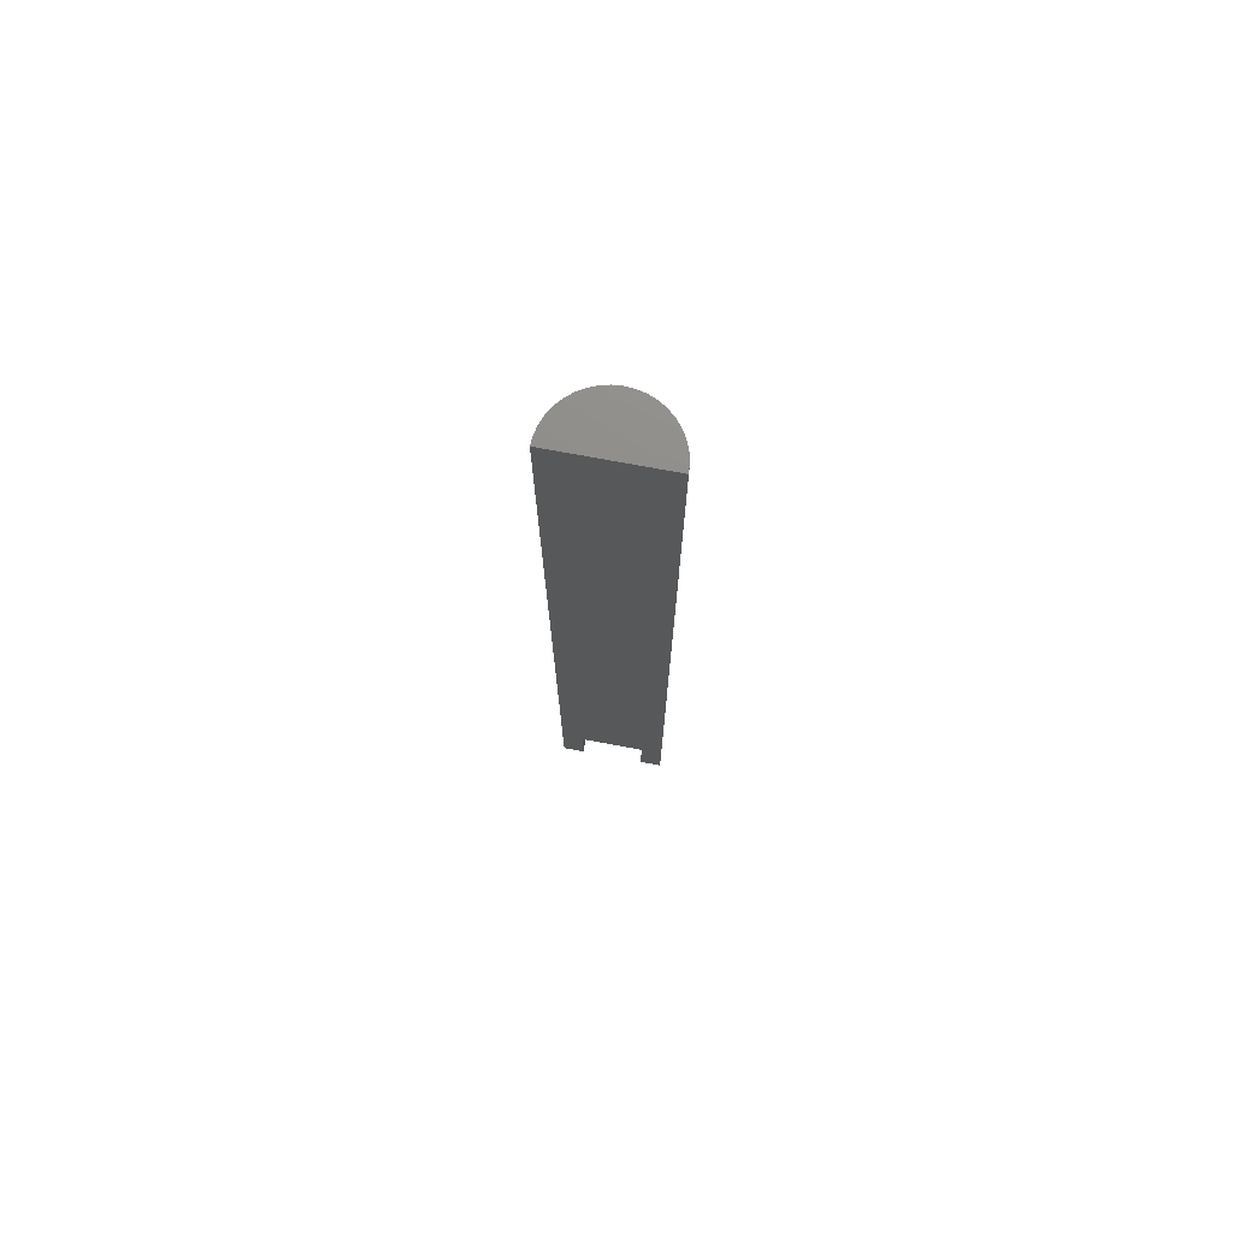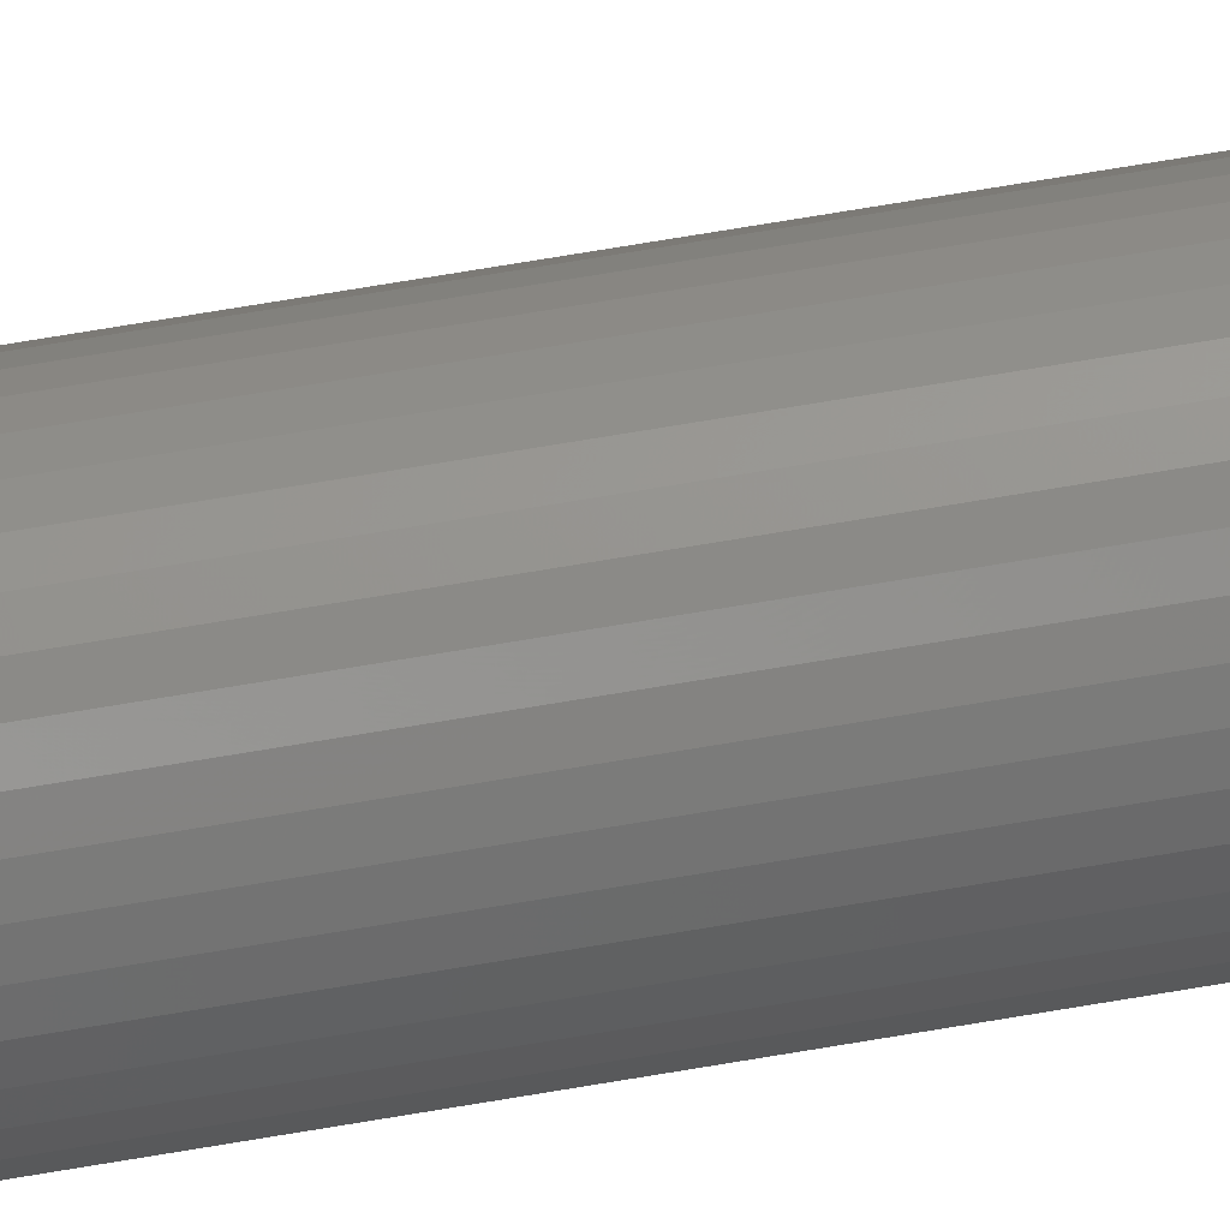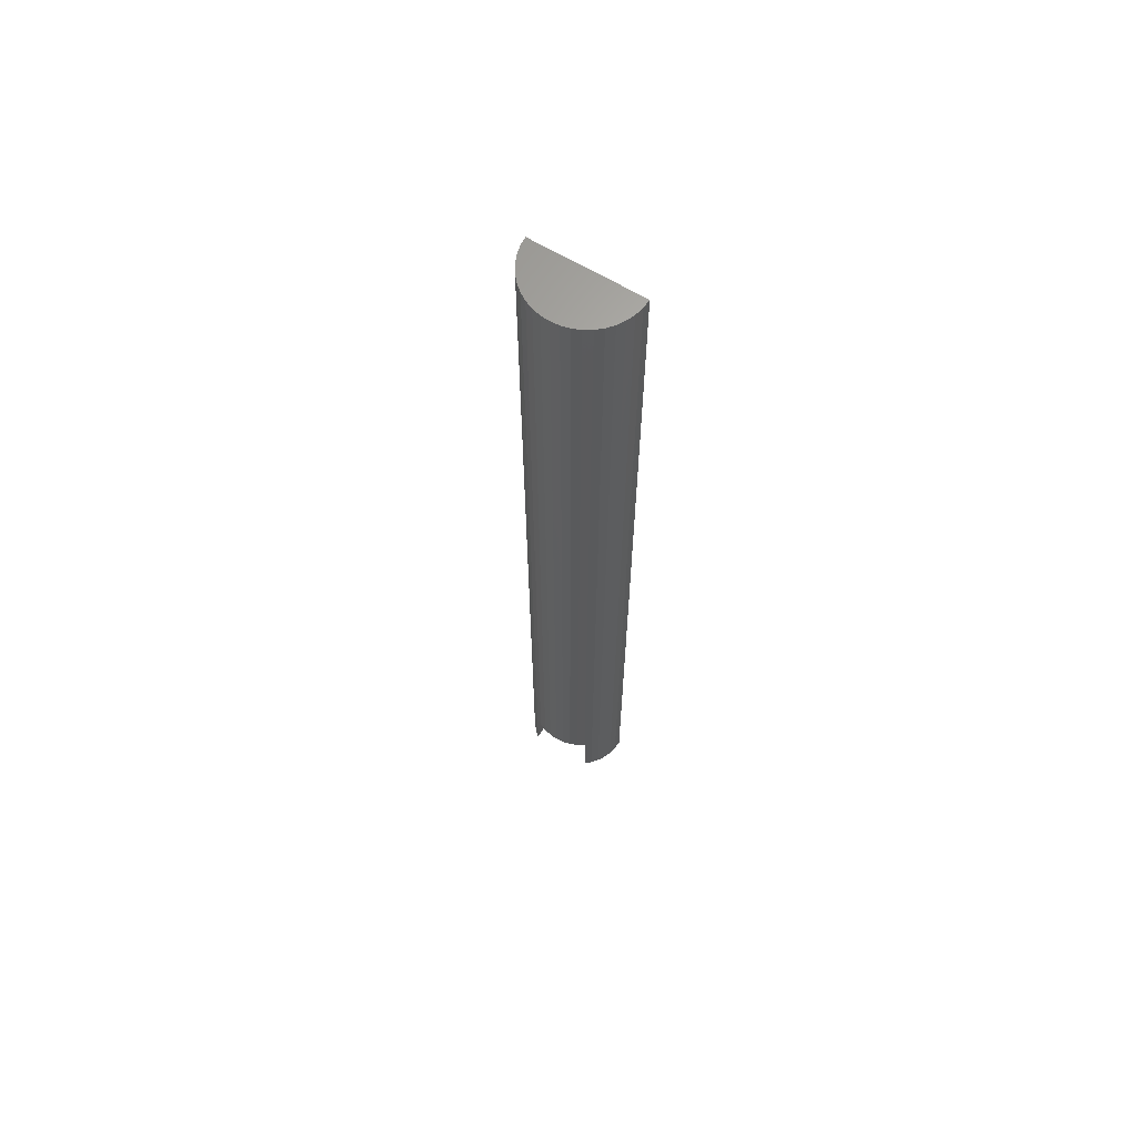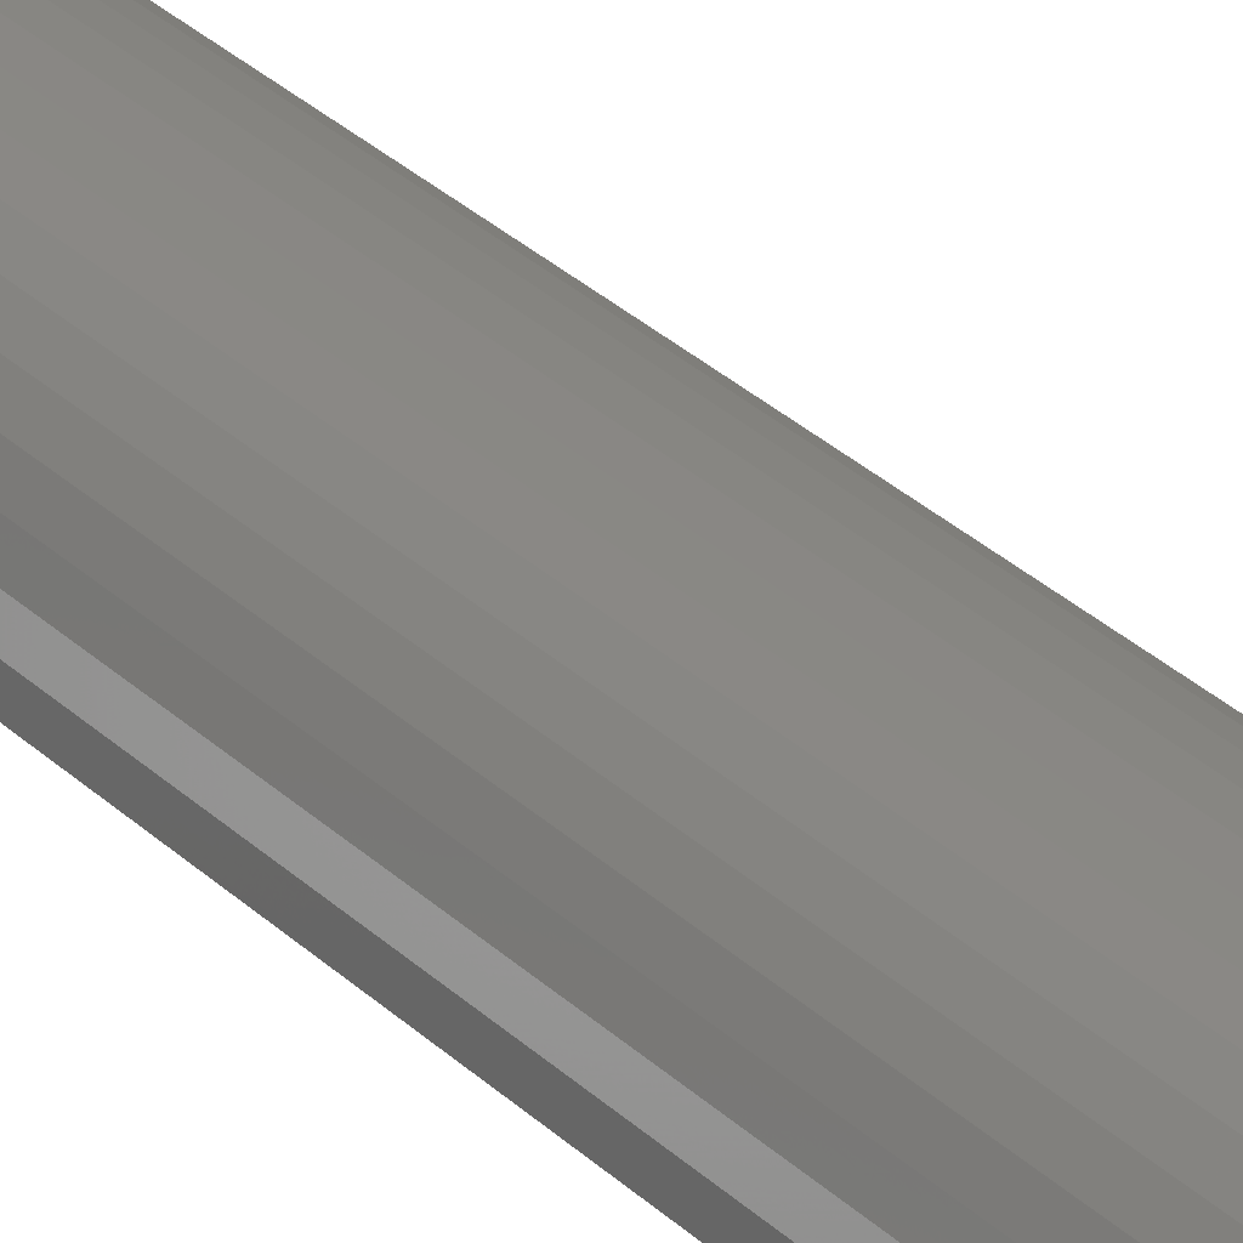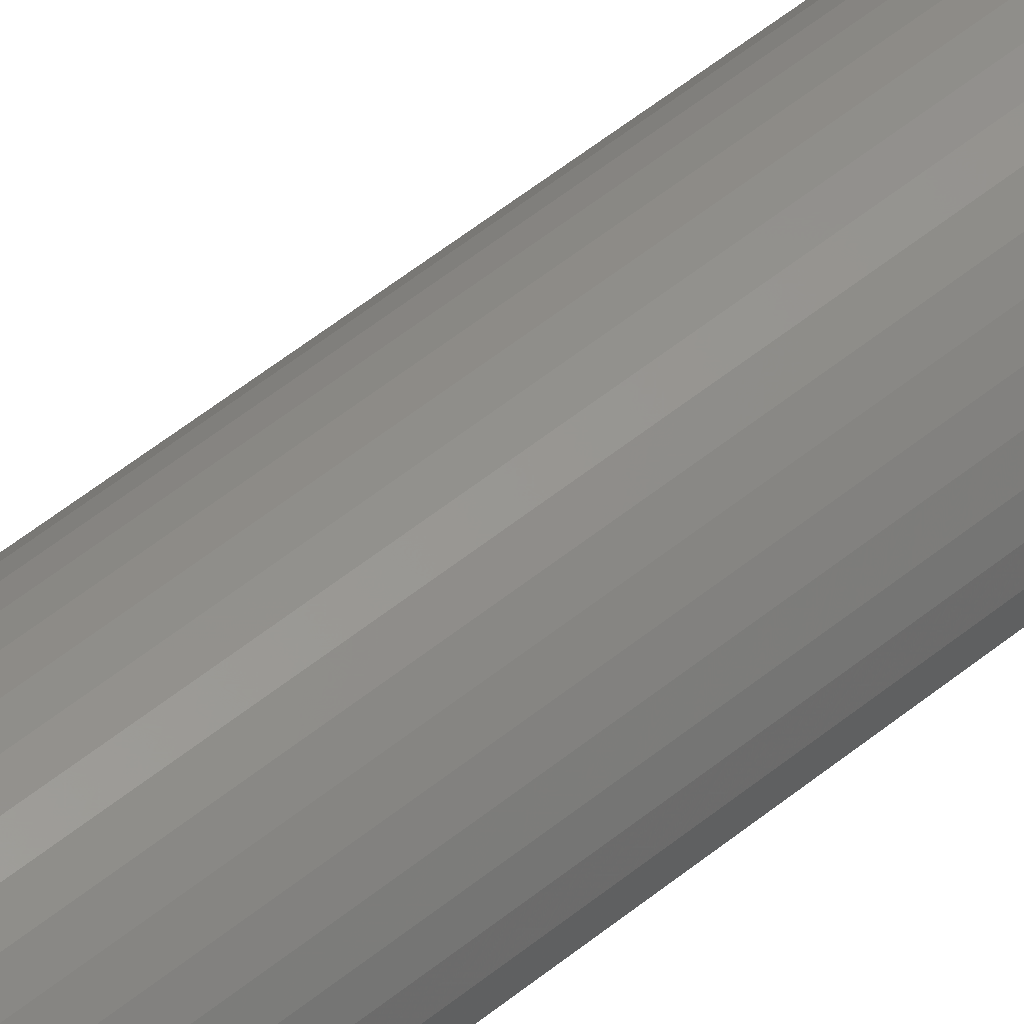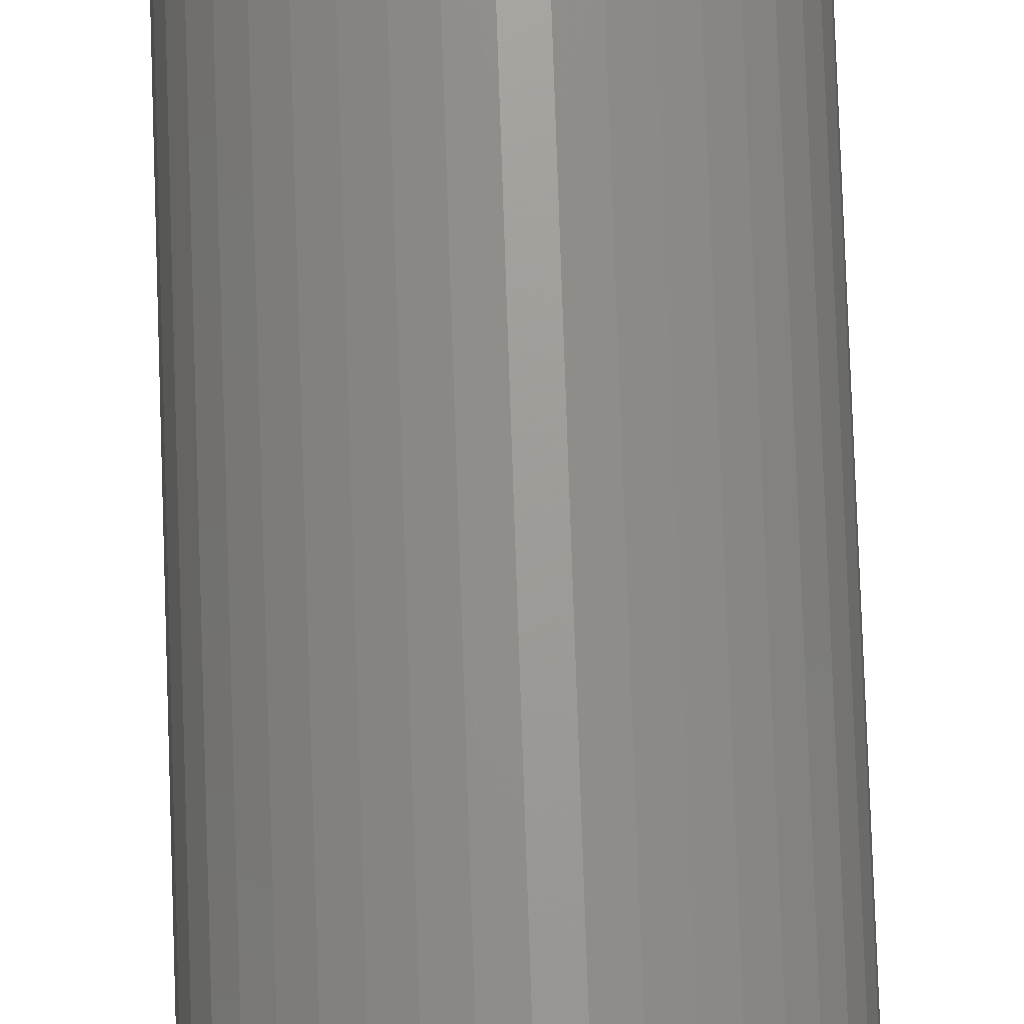
<metadata>
{"format":"stl","ext":"stl","renderer":"f3d","projection":"perspective","resolution":1024,"background":"white","views":[{"elev":74.5,"azim":-169.5,"up":"+Y"},{"elev":74.7,"azim":-99.4,"up":"+Z"},{"elev":65.3,"azim":31.0,"up":"+Y"},{"elev":24.5,"azim":148.8,"up":"+Z"},{"elev":50.3,"azim":-132.3,"up":"+Z"},{"elev":70.1,"azim":-1.9,"up":"+Z"}]}
</metadata>
<code>
# stl→obj: 50 verts, 96 faces
v 0 90 5
v 0.7822 6 4.938
v 0.7822 90 4.938
v 0 6 5
v -2.939 90 4.045
v -2.27 6 4.455
v -2.27 90 4.455
v -2.939 6 4.045
v 1.545 6 4.755
v 1.545 90 4.755
v 2.27 90 4.455
v 2.939 6 4.045
v 2.939 90 4.045
v 2.27 6 4.455
v -3 0 0
v -3.536 0 3.536
v -4.045 0 2.939
v -4.455 0 2.27
v -4.755 0 1.545
v -4.938 0 0.7822
v -5 0 0
v -3 0 3.993
v 3 0 0
v 3.536 0 3.536
v 3 0 3.993
v 4.045 0 2.939
v 4.455 0 2.27
v 4.755 0 1.545
v 4.938 0 0.7822
v 5 0 0
v -4.755 90 1.545
v -4.938 90 0.7822
v 4.045 90 2.939
v 3.536 90 3.536
v -1.545 6 4.755
v -1.545 90 4.755
v 4.755 90 1.545
v 4.455 90 2.27
v -5 90 0
v 4.938 90 0.7822
v 3 6 3.993
v 5 90 0
v -0.7822 90 4.938
v -0.7822 6 4.938
v -4.045 90 2.939
v -4.455 90 2.27
v -3.536 90 3.536
v -3 6 3.993
v -3 6 0
v 3 6 0
f 1 2 3
f 2 1 4
f 5 6 7
f 6 5 8
f 3 9 10
f 9 3 2
f 11 12 13
f 12 11 14
f 15 16 17
f 15 17 18
f 15 18 19
f 15 19 20
f 15 20 21
f 16 15 22
f 23 24 25
f 24 23 26
f 26 23 27
f 27 23 28
f 28 23 29
f 29 23 30
f 20 31 32
f 31 20 19
f 24 33 34
f 33 24 26
f 7 35 36
f 35 7 6
f 27 37 38
f 37 27 28
f 21 32 39
f 32 21 20
f 28 40 37
f 40 28 29
f 34 41 24
f 13 41 34
f 41 13 12
f 24 41 25
f 29 42 40
f 42 29 30
f 43 4 1
f 4 43 44
f 18 45 46
f 45 18 17
f 10 14 11
f 14 10 9
f 17 47 45
f 47 17 16
f 5 48 8
f 47 48 5
f 16 48 47
f 48 16 22
f 36 44 43
f 44 36 35
f 26 38 33
f 38 26 27
f 19 46 31
f 46 19 18
f 3 43 1
f 10 43 3
f 10 36 43
f 11 36 10
f 11 7 36
f 13 7 11
f 13 5 7
f 34 5 13
f 34 47 5
f 33 47 34
f 33 45 47
f 38 45 33
f 38 46 45
f 37 46 38
f 37 31 46
f 40 31 37
f 40 32 31
f 42 32 40
f 32 42 39
f 15 21 49
f 50 30 23
f 30 50 42
f 49 42 50
f 39 49 21
f 49 39 42
f 23 41 50
f 41 23 25
f 49 4 44
f 49 44 35
f 50 4 49
f 49 35 6
f 4 50 2
f 49 6 8
f 2 50 9
f 49 8 48
f 9 50 14
f 14 50 12
f 12 50 41
f 22 49 48
f 49 22 15

</code>
